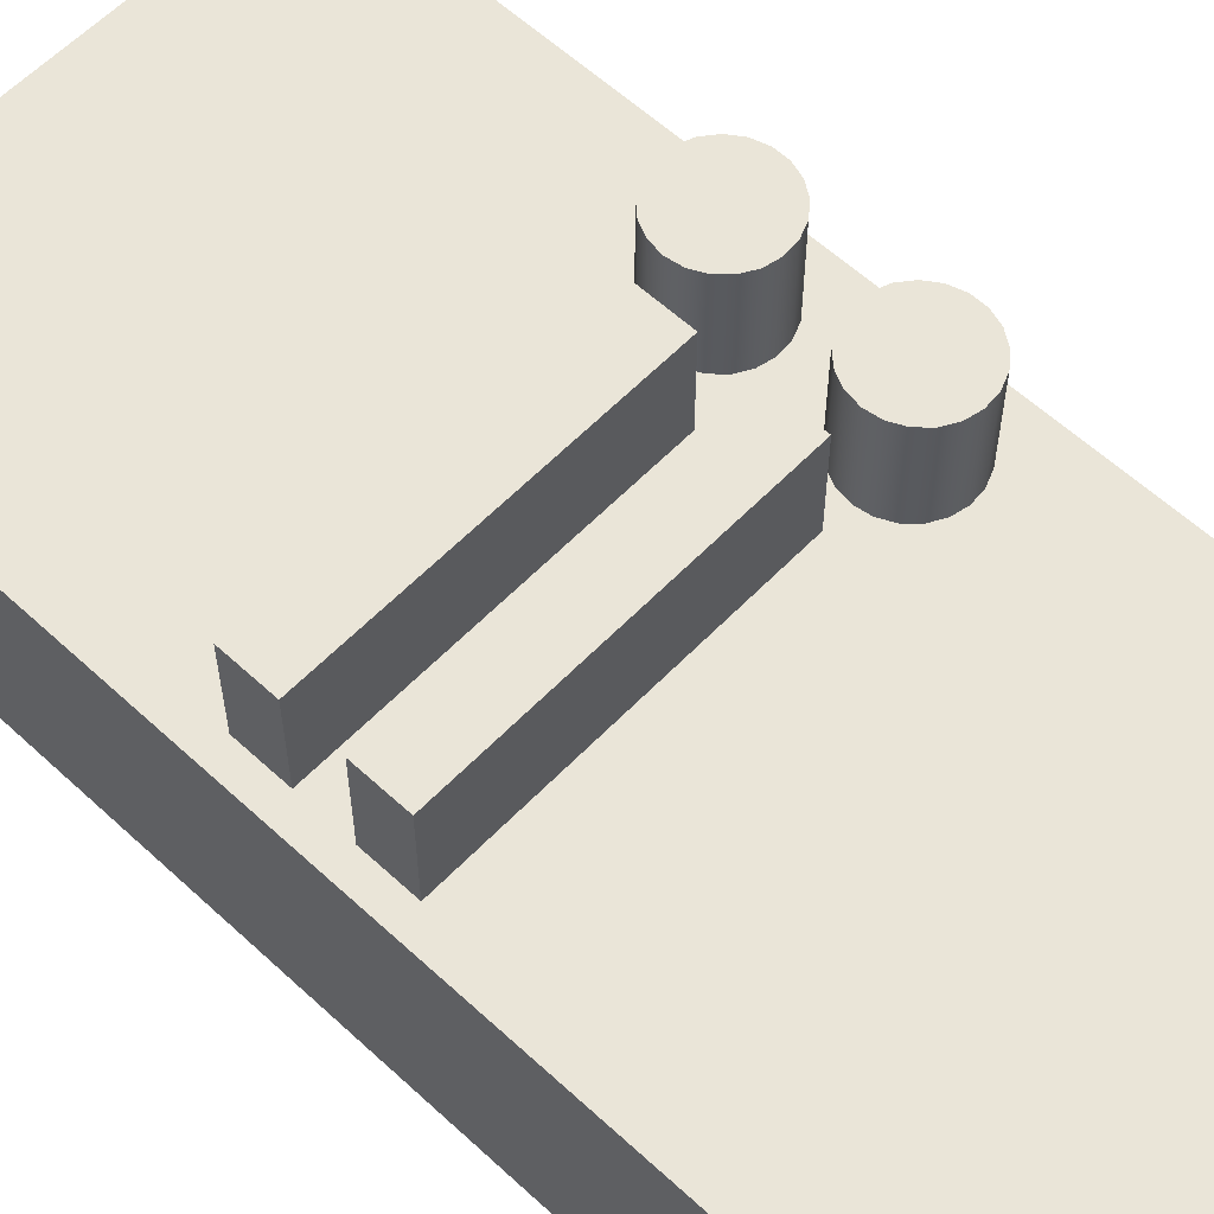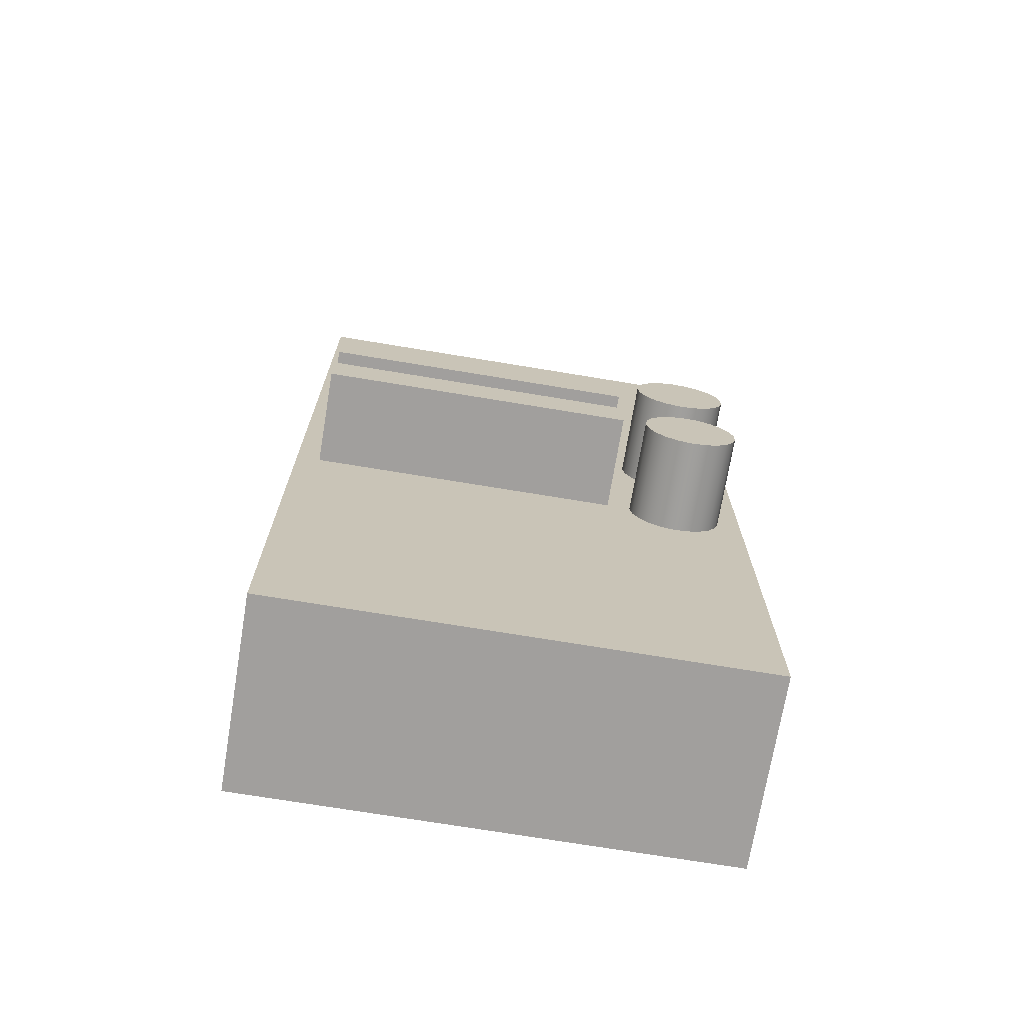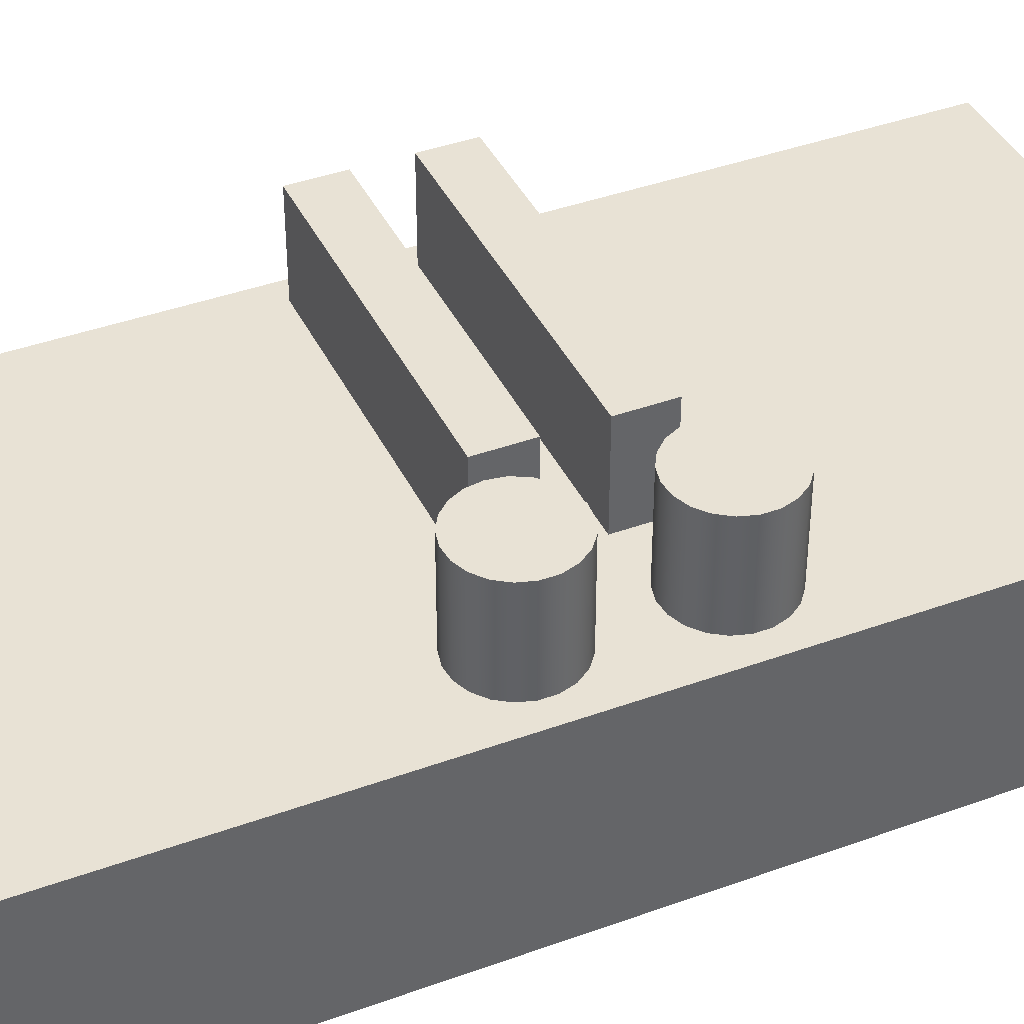
<metadata>
{"format":"obj","ext":"obj","renderer":"f3d","projection":"perspective","resolution":1024,"background":"white","views":[{"elev":59.3,"azim":133.5,"up":"+Y"},{"elev":-71.5,"azim":170.6,"up":"+Z"},{"elev":40.6,"azim":-114.0,"up":"+Y"}]}
</metadata>
<code>
v 0.05 0.2 1
v 0.05438 0.2 1.063
v 0.06743 0.2 1.124
v 0.0889 0.2 1.183
v 0.1184 0.2 1.238
v 0.1553 0.2 1.289
v 0.1989 0.2 1.334
v 0.2484 0.2 1.373
v 0.3027 0.2 1.404
v 0.3609 0.2 1.428
v 0.4219 0.2 1.443
v 0.4843 0.2 1.45
v 0.547 0.2 1.448
v 0.6089 0.2 1.437
v 0.6686 0.2 1.417
v 0.725 0.2 1.39
v 0.777 0.2 1.355
v 0.8237 0.2 1.313
v 0.8641 0.2 1.265
v 0.8973 0.2 1.211
v 0.9229 0.2 1.154
v 0.9402 0.2 1.094
v 0.9489 0.2 1.031
v 0.9489 0.2 0.9686
v 0.9402 0.2 0.9064
v 0.9229 0.2 0.8461
v 0.8973 0.2 0.7887
v 0.8641 0.2 0.7355
v 0.8237 0.2 0.6874
v 0.777 0.2 0.6454
v 0.725 0.2 0.6103
v 0.6686 0.2 0.5828
v 0.6089 0.2 0.5634
v 0.547 0.2 0.5525
v 0.4843 0.2 0.5503
v 0.4219 0.2 0.5568
v 0.3609 0.2 0.572
v 0.3027 0.2 0.5955
v 0.2484 0.2 0.6269
v 0.1989 0.2 0.6656
v 0.1553 0.2 0.7107
v 0.1184 0.2 0.7615
v 0.0889 0.2 0.817
v 0.06743 0.2 0.876
v 0.05438 0.2 0.9374
v 0.05 0 1
v 0.05438 0 0.9374
v 0.06743 0 0.876
v 0.0889 0 0.817
v 0.1184 0 0.7615
v 0.1553 0 0.7107
v 0.1989 0 0.6656
v 0.2484 0 0.6269
v 0.3027 0 0.5955
v 0.3609 0 0.572
v 0.4219 0 0.5568
v 0.4843 0 0.5503
v 0.547 0 0.5525
v 0.6089 0 0.5634
v 0.6686 0 0.5828
v 0.725 0 0.6103
v 0.777 0 0.6454
v 0.8237 0 0.6874
v 0.8641 0 0.7355
v 0.8973 0 0.7887
v 0.9229 0 0.8461
v 0.9402 0 0.9064
v 0.9489 0 0.9686
v 0.9489 0 1.031
v 0.9402 0 1.094
v 0.9229 0 1.154
v 0.8973 0 1.211
v 0.8641 0 1.265
v 0.8237 0 1.313
v 0.777 0 1.355
v 0.725 0 1.39
v 0.6686 0 1.417
v 0.6089 0 1.437
v 0.547 0 1.448
v 0.4843 0 1.45
v 0.4219 0 1.443
v 0.3609 0 1.428
v 0.3027 0 1.404
v 0.2484 0 1.373
v 0.1989 0 1.334
v 0.1553 0 1.289
v 0.1184 0 1.238
v 0.0889 0 1.183
v 0.06743 0 1.124
v 0.05438 0 1.063
v 0.05 0.2 1
v 0.05 0 1
v 0.05 0.2 1
v 0.05438 0.2 0.9374
v 0.06743 0.2 0.876
v 0.0889 0.2 0.817
v 0.1184 0.2 0.7615
v 0.1553 0.2 0.7107
v 0.1989 0.2 0.6656
v 0.2484 0.2 0.6269
v 0.3027 0.2 0.5955
v 0.3609 0.2 0.572
v 0.4219 0.2 0.5568
v 0.4843 0.2 0.5503
v 0.547 0.2 0.5525
v 0.6089 0.2 0.5634
v 0.6686 0.2 0.5828
v 0.725 0.2 0.6103
v 0.777 0.2 0.6454
v 0.8237 0.2 0.6874
v 0.8641 0.2 0.7355
v 0.8973 0.2 0.7887
v 0.9229 0.2 0.8461
v 0.9402 0.2 0.9064
v 0.9489 0.2 0.9686
v 0.9489 0.2 1.031
v 0.9402 0.2 1.094
v 0.9229 0.2 1.154
v 0.8973 0.2 1.211
v 0.8641 0.2 1.265
v 0.8237 0.2 1.313
v 0.777 0.2 1.355
v 0.725 0.2 1.39
v 0.6686 0.2 1.417
v 0.6089 0.2 1.437
v 0.547 0.2 1.448
v 0.4843 0.2 1.45
v 0.4219 0.2 1.443
v 0.3609 0.2 1.428
v 0.3027 0.2 1.404
v 0.2484 0.2 1.373
v 0.1989 0.2 1.334
v 0.1553 0.2 1.289
v 0.1184 0.2 1.238
v 0.0889 0.2 1.183
v 0.06743 0.2 1.124
v 0.05438 0.2 1.063
v 0.25 0.6 1.15
v 0.2456 0.6 1.179
v 0.2326 0.6 1.206
v 0.2123 0.6 1.228
v 0.1865 0.6 1.243
v 0.1575 0.6 1.25
v 0.1277 0.6 1.247
v 0.1 0.6 1.237
v 0.07669 0.6 1.218
v 0.0599 0.6 1.193
v 0.05112 0.6 1.165
v 0.05112 0.6 1.135
v 0.0599 0.6 1.107
v 0.07669 0.6 1.082
v 0.1 0.6 1.063
v 0.1277 0.6 1.053
v 0.1575 0.6 1.05
v 0.1865 0.6 1.057
v 0.2123 0.6 1.072
v 0.2326 0.6 1.094
v 0.2456 0.6 1.121
v 0.25 0.4 1.15
v 0.2456 0.4 1.121
v 0.2326 0.4 1.094
v 0.2123 0.4 1.072
v 0.1865 0.4 1.057
v 0.1575 0.4 1.05
v 0.1277 0.4 1.053
v 0.1 0.4 1.063
v 0.07669 0.4 1.082
v 0.0599 0.4 1.107
v 0.05112 0.4 1.135
v 0.05112 0.4 1.165
v 0.0599 0.4 1.193
v 0.07669 0.4 1.218
v 0.1 0.4 1.237
v 0.1277 0.4 1.247
v 0.1575 0.4 1.25
v 0.1865 0.4 1.243
v 0.2123 0.4 1.228
v 0.2326 0.4 1.206
v 0.2456 0.4 1.179
v 0.25 0.4 1.15
v 0.25 0.6 1.15
v 0.25 0.6 1.15
v 0.2456 0.6 1.121
v 0.2326 0.6 1.094
v 0.2123 0.6 1.072
v 0.1865 0.6 1.057
v 0.1575 0.6 1.05
v 0.1277 0.6 1.053
v 0.1 0.6 1.063
v 0.07669 0.6 1.082
v 0.0599 0.6 1.107
v 0.05112 0.6 1.135
v 0.05112 0.6 1.165
v 0.0599 0.6 1.193
v 0.07669 0.6 1.218
v 0.1 0.6 1.237
v 0.1277 0.6 1.247
v 0.1575 0.6 1.25
v 0.1865 0.6 1.243
v 0.2123 0.6 1.228
v 0.2326 0.6 1.206
v 0.2456 0.6 1.179
v 0.95 0.4 1.15
v 0.95 0.4 1.05
v 0.95 0.6 1.05
v 0.95 0.6 1.15
v 0.3 0.4 1.15
v 0.95 0.4 1.15
v 0.95 0.6 1.15
v 0.3 0.6 1.15
v 0.3 0.4 1.05
v 0.3 0.4 1.15
v 0.3 0.6 1.15
v 0.3 0.6 1.05
v 0.95 0.4 1.05
v 0.3 0.4 1.05
v 0.3 0.6 1.05
v 0.95 0.6 1.05
v 0.95 0.6 1.05
v 0.3 0.6 1.05
v 0.3 0.6 1.15
v 0.95 0.6 1.15
v 0.25 0.6 0.85
v 0.2456 0.6 0.8795
v 0.2326 0.6 0.9063
v 0.2123 0.6 0.9282
v 0.1865 0.6 0.9431
v 0.1575 0.6 0.9497
v 0.1277 0.6 0.9475
v 0.1 0.6 0.9366
v 0.07669 0.6 0.918
v 0.0599 0.6 0.8934
v 0.05112 0.6 0.8649
v 0.05112 0.6 0.8351
v 0.0599 0.6 0.8066
v 0.07669 0.6 0.782
v 0.1 0.6 0.7634
v 0.1277 0.6 0.7525
v 0.1575 0.6 0.7503
v 0.1865 0.6 0.7569
v 0.2123 0.6 0.7718
v 0.2326 0.6 0.7937
v 0.2456 0.6 0.8205
v 0.25 0.4 0.85
v 0.2456 0.4 0.8205
v 0.2326 0.4 0.7937
v 0.2123 0.4 0.7718
v 0.1865 0.4 0.7569
v 0.1575 0.4 0.7503
v 0.1277 0.4 0.7525
v 0.1 0.4 0.7634
v 0.07669 0.4 0.782
v 0.0599 0.4 0.8066
v 0.05112 0.4 0.8351
v 0.05112 0.4 0.8649
v 0.0599 0.4 0.8934
v 0.07669 0.4 0.918
v 0.1 0.4 0.9366
v 0.1277 0.4 0.9475
v 0.1575 0.4 0.9497
v 0.1865 0.4 0.9431
v 0.2123 0.4 0.9282
v 0.2326 0.4 0.9063
v 0.2456 0.4 0.8795
v 0.25 0.4 0.85
v 0.25 0.6 0.85
v 0.25 0.6 0.85
v 0.2456 0.6 0.8205
v 0.2326 0.6 0.7937
v 0.2123 0.6 0.7718
v 0.1865 0.6 0.7569
v 0.1575 0.6 0.7503
v 0.1277 0.6 0.7525
v 0.1 0.6 0.7634
v 0.07669 0.6 0.782
v 0.0599 0.6 0.8066
v 0.05112 0.6 0.8351
v 0.05112 0.6 0.8649
v 0.0599 0.6 0.8934
v 0.07669 0.6 0.918
v 0.1 0.6 0.9366
v 0.1277 0.6 0.9475
v 0.1575 0.6 0.9497
v 0.1865 0.6 0.9431
v 0.2123 0.6 0.9282
v 0.2326 0.6 0.9063
v 0.2456 0.6 0.8795
v 0.95 0.4 0.85
v 0.3 0.4 0.85
v 0.3 0.6 0.85
v 0.95 0.6 0.85
v 0.95 0.4 0.95
v 0.95 0.4 0.85
v 0.95 0.6 0.85
v 0.95 0.6 0.95
v 0.3 0.4 0.95
v 0.95 0.4 0.95
v 0.95 0.6 0.95
v 0.3 0.6 0.95
v 0.3 0.4 0.85
v 0.3 0.4 0.95
v 0.3 0.6 0.95
v 0.3 0.6 0.85
v 0.3 0.6 0.85
v 0.3 0.6 0.95
v 0.95 0.6 0.95
v 0.95 0.6 0.85
v 0 0 0
v 0 0 2
v 0 0.4 2
v 0 0.4 0
v 1 0 0
v 0 0 0
v 0 0.4 0
v 1 0.4 0
v 1 0 2
v 1 0 0
v 1 0.4 0
v 1 0.4 2
v 0 0 2
v 1 0 2
v 1 0.4 2
v 0 0.4 2
v 0.25 0.4 1.15
v 0.2456 0.4 1.179
v 0.2326 0.4 1.206
v 0.2123 0.4 1.228
v 0.1865 0.4 1.243
v 0.1575 0.4 1.25
v 0.1277 0.4 1.247
v 0.1 0.4 1.237
v 0.07669 0.4 1.218
v 0.0599 0.4 1.193
v 0.05112 0.4 1.165
v 0.05112 0.4 1.135
v 0.0599 0.4 1.107
v 0.07669 0.4 1.082
v 0.1 0.4 1.063
v 0.1277 0.4 1.053
v 0.1575 0.4 1.05
v 0.1865 0.4 1.057
v 0.2123 0.4 1.072
v 0.2326 0.4 1.094
v 0.2456 0.4 1.121
v 0.95 0.4 1.05
v 0.95 0.4 1.15
v 0.3 0.4 1.15
v 0.3 0.4 1.05
v 0.25 0.4 0.85
v 0.2456 0.4 0.8795
v 0.2326 0.4 0.9063
v 0.2123 0.4 0.9282
v 0.1865 0.4 0.9431
v 0.1575 0.4 0.9497
v 0.1277 0.4 0.9475
v 0.1 0.4 0.9366
v 0.07669 0.4 0.918
v 0.0599 0.4 0.8934
v 0.05112 0.4 0.8649
v 0.05112 0.4 0.8351
v 0.0599 0.4 0.8066
v 0.07669 0.4 0.782
v 0.1 0.4 0.7634
v 0.1277 0.4 0.7525
v 0.1575 0.4 0.7503
v 0.1865 0.4 0.7569
v 0.2123 0.4 0.7718
v 0.2326 0.4 0.7937
v 0.2456 0.4 0.8205
v 0.3 0.4 0.85
v 0.95 0.4 0.85
v 0.95 0.4 0.95
v 0.3 0.4 0.95
v 0 0.4 2
v 1 0.4 2
v 1 0.4 0
v 0 0.4 0
v 0.05 0 1
v 0.05438 0 1.063
v 0.06743 0 1.124
v 0.0889 0 1.183
v 0.1184 0 1.238
v 0.1553 0 1.289
v 0.1989 0 1.334
v 0.2484 0 1.373
v 0.3027 0 1.404
v 0.3609 0 1.428
v 0.4219 0 1.443
v 0.4843 0 1.45
v 0.547 0 1.448
v 0.6089 0 1.437
v 0.6686 0 1.417
v 0.725 0 1.39
v 0.777 0 1.355
v 0.8237 0 1.313
v 0.8641 0 1.265
v 0.8973 0 1.211
v 0.9229 0 1.154
v 0.9402 0 1.094
v 0.9489 0 1.031
v 0.9489 0 0.9686
v 0.9402 0 0.9064
v 0.9229 0 0.8461
v 0.8973 0 0.7887
v 0.8641 0 0.7355
v 0.8237 0 0.6874
v 0.777 0 0.6454
v 0.725 0 0.6103
v 0.6686 0 0.5828
v 0.6089 0 0.5634
v 0.547 0 0.5525
v 0.4843 0 0.5503
v 0.4219 0 0.5568
v 0.3609 0 0.572
v 0.3027 0 0.5955
v 0.2484 0 0.6269
v 0.1989 0 0.6656
v 0.1553 0 0.7107
v 0.1184 0 0.7615
v 0.0889 0 0.817
v 0.06743 0 0.876
v 0.05438 0 0.9374
v 1 0 2
v 0 0 2
v 0 0 0
v 1 0 0
g 47d4ec36-e331-11ea-adab-54bf646e7e1f
f 2 90 1
f 1 90 92
f 91 46 45
f 45 46 47
f 45 47 44
f 44 47 48
f 44 48 43
f 43 48 49
f 43 49 42
f 42 49 50
f 42 50 41
f 41 50 51
f 41 51 40
f 40 51 52
f 40 52 39
f 39 52 53
f 39 53 38
f 38 53 54
f 38 54 37
f 37 54 55
f 37 55 36
f 36 55 56
f 36 56 35
f 35 56 57
f 35 57 34
f 34 57 58
f 34 58 33
f 33 58 59
f 33 59 32
f 32 59 60
f 32 60 31
f 31 60 61
f 31 61 30
f 30 61 62
f 30 62 29
f 29 62 63
f 29 63 28
f 28 63 64
f 28 64 27
f 27 64 65
f 27 65 26
f 26 65 66
f 26 66 25
f 25 66 67
f 25 67 24
f 24 67 68
f 24 68 23
f 23 68 69
f 23 69 22
f 22 69 70
f 22 70 21
f 21 70 71
f 21 71 20
f 20 71 72
f 20 72 19
f 19 72 73
f 19 73 18
f 18 73 74
f 18 74 17
f 17 74 75
f 17 75 16
f 16 75 76
f 16 76 15
f 15 76 77
f 15 77 14
f 14 77 78
f 14 78 13
f 13 78 79
f 13 79 12
f 12 79 80
f 12 80 11
f 11 80 81
f 11 81 10
f 10 81 82
f 10 82 9
f 9 82 83
f 9 83 8
f 8 83 84
f 8 84 7
f 7 84 85
f 7 85 6
f 6 85 86
f 6 86 5
f 5 86 87
f 5 87 4
f 4 87 88
f 4 88 3
f 3 88 89
f 3 89 2
f 2 89 90
g 47d5af68-e331-11ea-aae6-54bf646e7e1f
f 94 115 93
f 93 115 116
f 93 116 137
f 137 116 117
f 137 117 136
f 136 117 118
f 136 118 135
f 135 118 119
f 135 119 134
f 134 119 120
f 134 120 133
f 133 120 121
f 133 121 132
f 132 121 122
f 132 122 131
f 131 122 123
f 131 123 130
f 130 123 124
f 130 124 129
f 129 124 125
f 129 125 128
f 128 125 126
f 128 126 127
f 115 94 114
f 114 94 95
f 114 95 113
f 113 95 96
f 113 96 112
f 112 96 97
f 112 97 111
f 111 97 98
f 111 98 110
f 110 98 99
f 110 99 109
f 109 99 100
f 109 100 108
f 108 100 101
f 108 101 107
f 107 101 102
f 107 102 106
f 106 102 103
f 106 103 105
f 105 103 104
g 479fad64-e331-11ea-9dde-54bf646e7e1f
f 139 179 138
f 138 179 180
f 181 159 158
f 158 159 160
f 158 160 157
f 157 160 161
f 157 161 156
f 156 161 162
f 156 162 155
f 155 162 163
f 155 163 154
f 154 163 164
f 154 164 153
f 153 164 165
f 153 165 152
f 152 165 166
f 152 166 151
f 151 166 167
f 151 167 150
f 150 167 168
f 150 168 149
f 149 168 169
f 149 169 148
f 148 169 170
f 148 170 147
f 147 170 171
f 147 171 146
f 146 171 172
f 146 172 145
f 145 172 173
f 145 173 144
f 144 173 174
f 144 174 143
f 143 174 175
f 143 175 142
f 142 175 176
f 142 176 141
f 141 176 177
f 141 177 140
f 140 177 178
f 140 178 139
f 139 178 179
g 479ffb8c-e331-11ea-a1eb-54bf646e7e1f
f 183 192 182
f 182 192 193
f 182 193 202
f 202 193 194
f 202 194 201
f 201 194 195
f 201 195 200
f 200 195 196
f 200 196 199
f 199 196 197
f 199 197 198
f 192 183 191
f 191 183 184
f 191 184 190
f 190 184 185
f 190 185 189
f 189 185 186
f 189 186 188
f 188 186 187
g 47a070ae-e331-11ea-a4b9-54bf646e7e1f
f 203 204 206
f 206 204 205
g 47a0becc-e331-11ea-96fe-54bf646e7e1f
f 207 208 210
f 210 208 209
g 47a133f4-e331-11ea-a7c7-54bf646e7e1f
f 211 212 214
f 214 212 213
g 47a1a922-e331-11ea-9e1c-54bf646e7e1f
f 215 216 218
f 218 216 217
g 47a2456c-e331-11ea-a79d-54bf646e7e1f
f 220 221 219
f 219 221 222
g 47a29364-e331-11ea-aa6b-54bf646e7e1f
f 224 264 223
f 223 264 265
f 266 244 243
f 243 244 245
f 243 245 242
f 242 245 246
f 242 246 241
f 241 246 247
f 241 247 240
f 240 247 248
f 240 248 239
f 239 248 249
f 239 249 238
f 238 249 250
f 238 250 237
f 237 250 251
f 237 251 236
f 236 251 252
f 236 252 235
f 235 252 253
f 235 253 234
f 234 253 254
f 234 254 233
f 233 254 255
f 233 255 232
f 232 255 256
f 232 256 231
f 231 256 257
f 231 257 230
f 230 257 258
f 230 258 229
f 229 258 259
f 229 259 228
f 228 259 260
f 228 260 227
f 227 260 261
f 227 261 226
f 226 261 262
f 226 262 225
f 225 262 263
f 225 263 224
f 224 263 264
g 47a308ae-e331-11ea-934c-54bf646e7e1f
f 268 277 267
f 267 277 278
f 267 278 287
f 287 278 279
f 287 279 286
f 286 279 280
f 286 280 285
f 285 280 281
f 285 281 284
f 284 281 282
f 284 282 283
f 277 268 276
f 276 268 269
f 276 269 275
f 275 269 270
f 275 270 274
f 274 270 271
f 274 271 273
f 273 271 272
g 47a356cc-e331-11ea-a5de-54bf646e7e1f
f 288 289 291
f 291 289 290
g 47a3cbdc-e331-11ea-a8f3-54bf646e7e1f
f 292 293 295
f 295 293 294
g 47a440fa-e331-11ea-806e-54bf646e7e1f
f 296 297 299
f 299 297 298
g 47a4dd50-e331-11ea-bbed-54bf646e7e1f
f 300 301 303
f 303 301 302
g 47a579ca-e331-11ea-8591-54bf646e7e1f
f 304 305 307
f 307 305 306
g 4777db87-e331-11ea-97e4-54bf646e7e1f
f 308 309 311
f 311 309 310
g 47780286-e331-11ea-a968-54bf646e7e1f
f 312 313 315
f 315 313 314
g 477829a4-e331-11ea-8485-54bf646e7e1f
f 316 317 319
f 319 317 318
g 477850ae-e331-11ea-aa87-54bf646e7e1f
f 320 321 323
f 323 321 322
g 47789ec0-e331-11ea-a201-54bf646e7e1f
f 344 324 347
f 347 324 325
f 347 325 326
f 326 327 347
f 347 327 375
f 347 375 346
f 346 375 345
f 345 375 372
f 345 372 348
f 348 372 373
f 348 373 342
f 342 373 352
f 342 352 341
f 341 352 353
f 341 353 340
f 340 353 354
f 340 354 339
f 339 354 355
f 339 355 338
f 338 355 356
f 338 356 337
f 337 356 357
f 337 357 336
f 336 357 358
f 336 358 335
f 335 358 359
f 335 359 374
f 374 359 377
f 377 359 360
f 377 360 361
f 375 327 374
f 374 327 328
f 374 328 329
f 329 330 374
f 374 330 331
f 374 331 332
f 332 333 374
f 374 333 334
f 374 334 335
f 342 343 348
f 348 343 344
f 348 344 347
f 369 349 370
f 370 349 350
f 370 350 373
f 373 350 351
f 373 351 352
f 361 362 377
f 377 362 363
f 377 363 364
f 364 365 377
f 377 365 366
f 377 366 367
f 368 370 367
f 367 370 376
f 367 376 377
f 368 369 370
f 370 371 376
f 376 371 372
f 376 372 375
g 4778c5dc-e331-11ea-91bf-54bf646e7e1f
f 379 424 378
f 378 424 425
f 378 425 422
f 422 425 421
f 421 425 420
f 420 425 419
f 419 425 418
f 418 425 417
f 417 425 416
f 416 425 415
f 415 425 414
f 414 425 413
f 413 425 412
f 412 425 426
f 412 426 411
f 411 426 410
f 410 426 409
f 409 426 408
f 408 426 407
f 407 426 406
f 406 426 405
f 405 426 404
f 404 426 403
f 403 426 402
f 402 426 401
f 401 426 423
f 401 423 400
f 400 423 399
f 399 423 398
f 398 423 397
f 397 423 396
f 396 423 395
f 395 423 394
f 394 423 393
f 393 423 392
f 392 423 391
f 391 423 390
f 390 423 389
f 389 423 424
f 389 424 388
f 388 424 387
f 387 424 386
f 386 424 385
f 385 424 384
f 384 424 383
f 383 424 382
f 382 424 381
f 381 424 380
f 380 424 379

</code>
